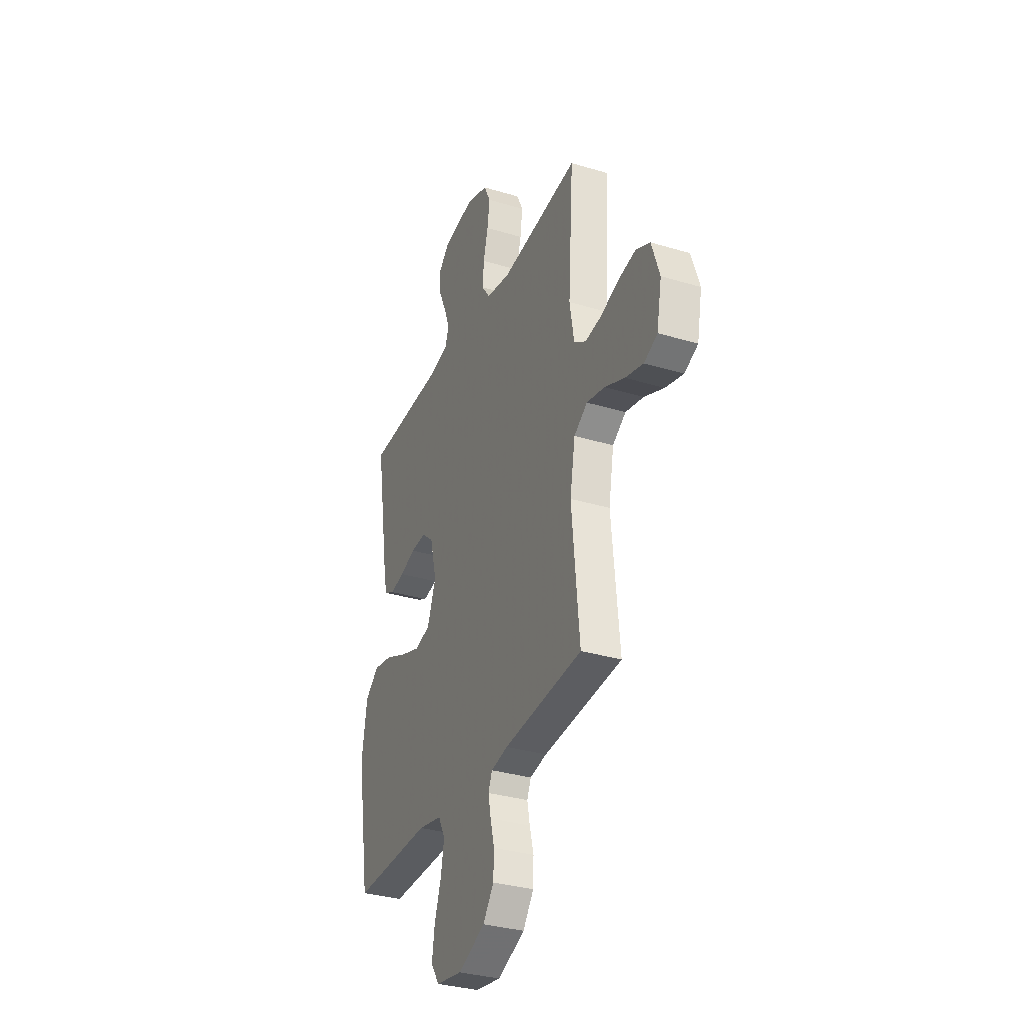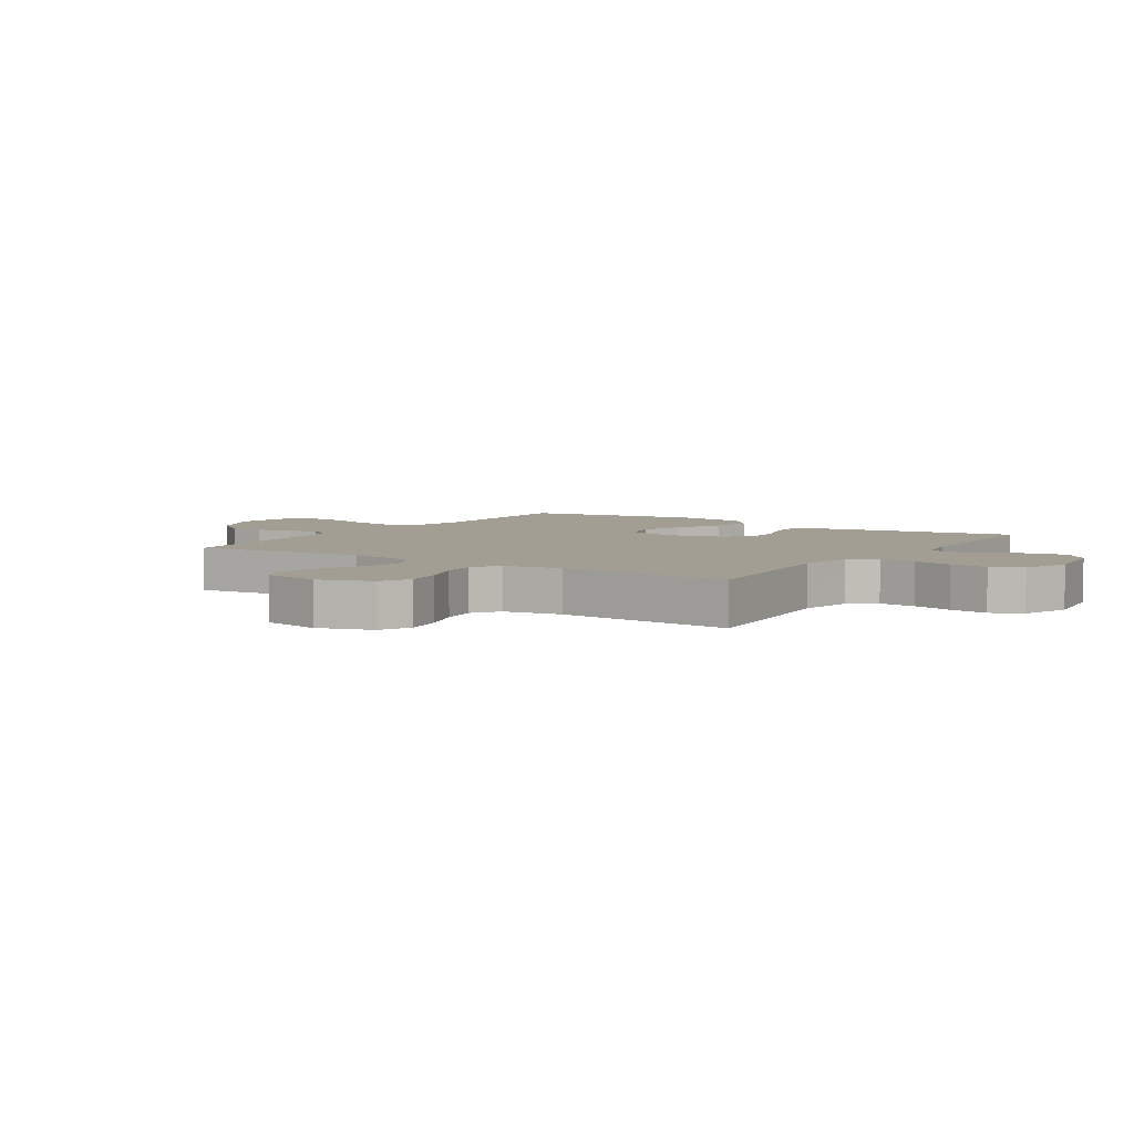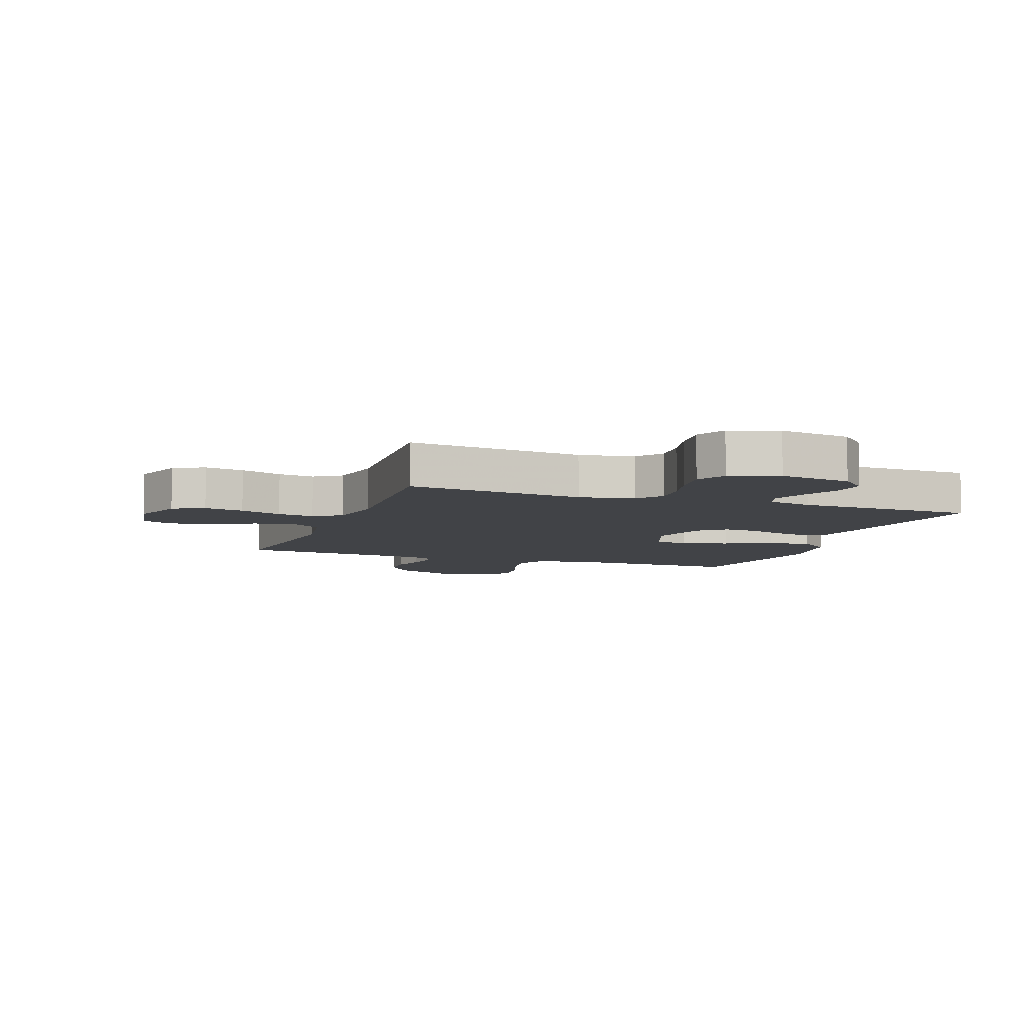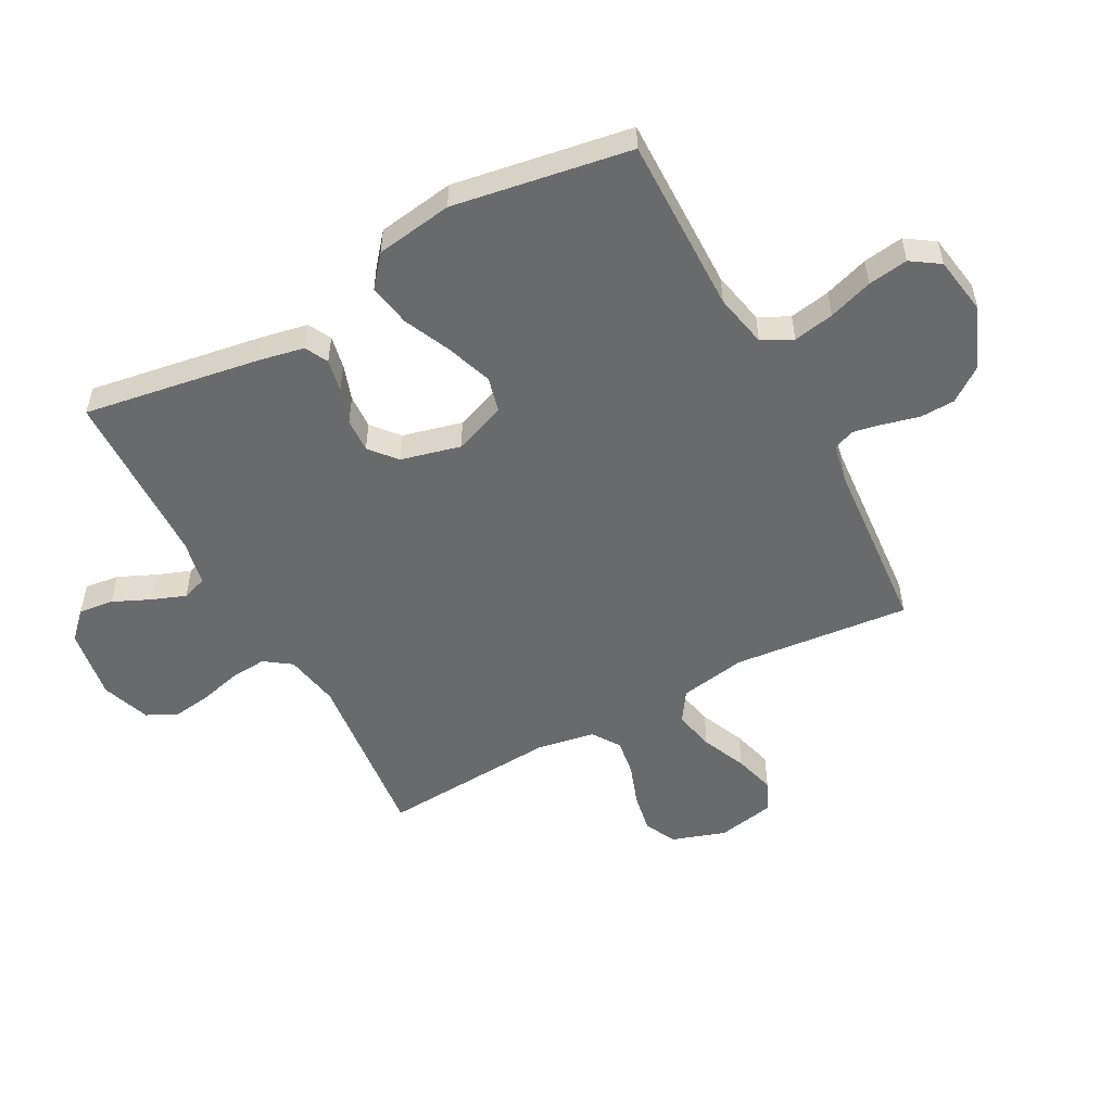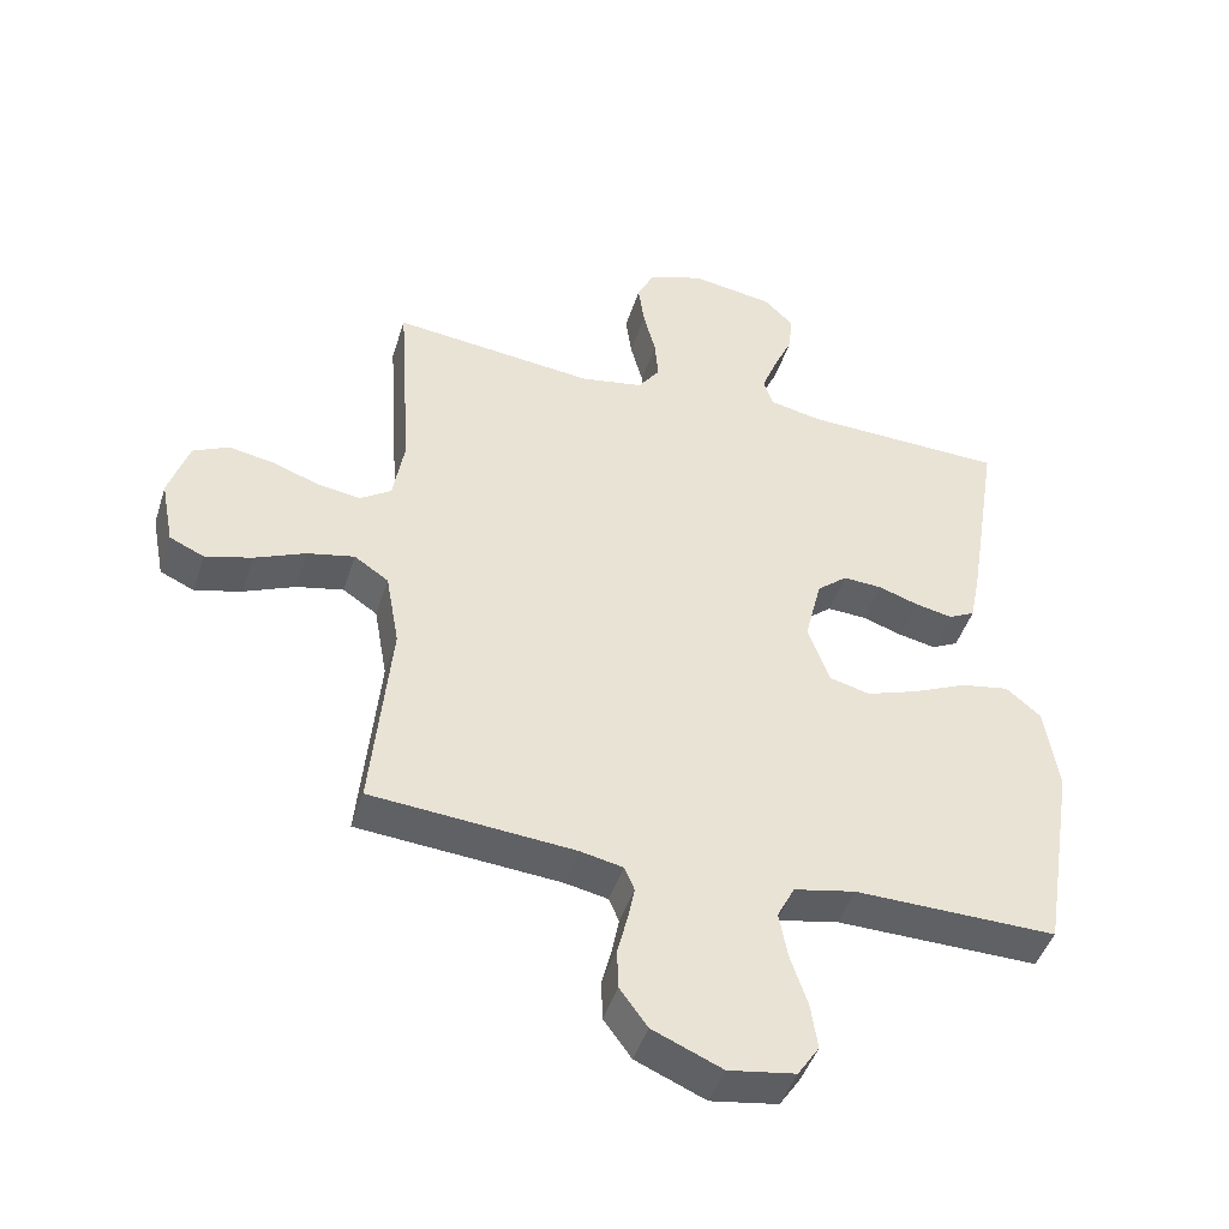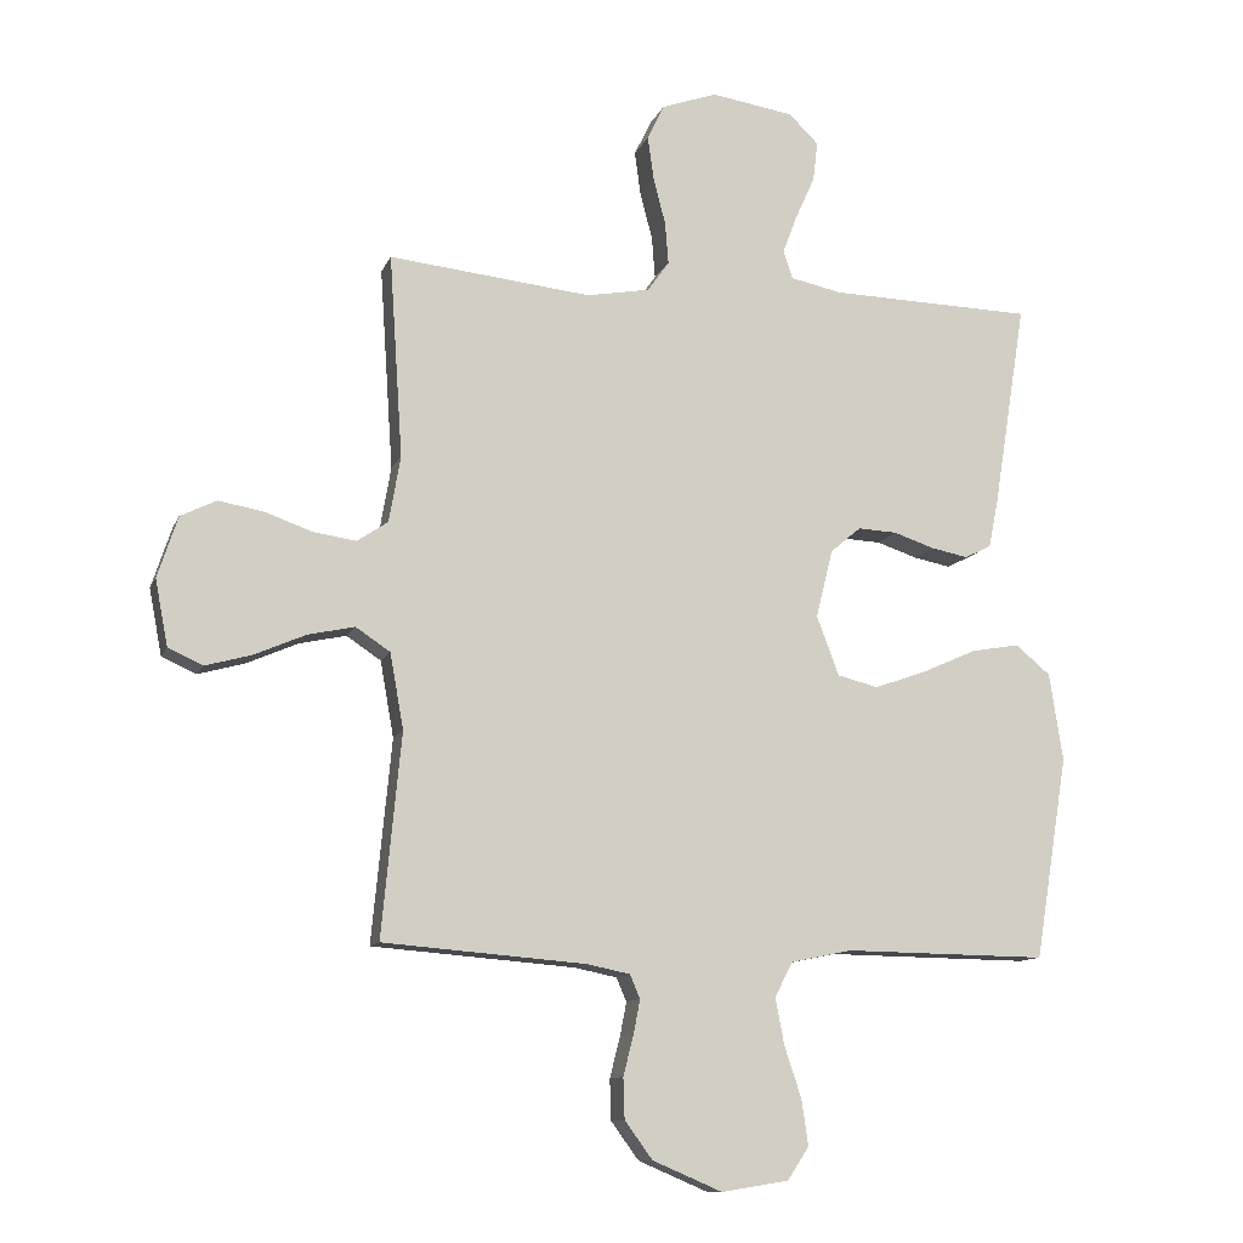
<metadata>
{"format":"obj","ext":"obj","renderer":"f3d","projection":"perspective","resolution":1024,"background":"white","views":[{"elev":-33.0,"azim":-112.6,"up":"+Z"},{"elev":5.2,"azim":-56.5,"up":"+Y"},{"elev":-7.1,"azim":-20.1,"up":"+Y"},{"elev":-52.9,"azim":118.3,"up":"+Y"},{"elev":-45.4,"azim":-17.3,"up":"+Z"},{"elev":-11.2,"azim":-16.1,"up":"+Z"}]}
</metadata>
<code>
v -0.5 0.07 -0.5
v -0.471 0.07 -0.2
v -0.491 0.07 -0.088
v -0.542 0.07 -0.054
v -0.611 0.07 -0.069
v -0.687 0.07 -0.102
v -0.756 0.07 -0.121
v -0.807 0.07 -0.098
v -0.826 0.07 0
v -0.796 0.07 0.091
v -0.743 0.07 0.117
v -0.676 0.07 0.105
v -0.605 0.07 0.08
v -0.543 0.07 0.071
v -0.497 0.07 0.102
v -0.48 0.07 0.2
v -0.5 0.07 0.5
v -0.2 0.07 0.468
v -0.107 0.07 0.485
v -0.075 0.07 0.53
v -0.08 0.07 0.592
v -0.098 0.07 0.661
v -0.107 0.07 0.726
v -0.082 0.07 0.778
v 0 0.07 0.807
v 0.122 0.07 0.788
v 0.166 0.07 0.745
v 0.159 0.07 0.686
v 0.131 0.07 0.624
v 0.109 0.07 0.566
v 0.123 0.07 0.524
v 0.2 0.07 0.508
v 0.5 0.07 0.5
v 0.452 0.07 0.2
v 0.437 0.07 0.125
v 0.398 0.07 0.105
v 0.343 0.07 0.116
v 0.283 0.07 0.136
v 0.225 0.07 0.139
v 0.18 0.07 0.101
v 0.155 0.07 0
v 0.188 0.07 -0.088
v 0.248 0.07 -0.103
v 0.325 0.07 -0.076
v 0.405 0.07 -0.04
v 0.477 0.07 -0.027
v 0.529 0.07 -0.07
v 0.549 0.07 -0.2
v 0.5 0.07 -0.5
v 0.2 0.07 -0.496
v 0.109 0.07 -0.515
v 0.083 0.07 -0.566
v 0.096 0.07 -0.635
v 0.121 0.07 -0.71
v 0.131 0.07 -0.778
v 0.099 0.07 -0.826
v 0 0.07 -0.842
v -0.103 0.07 -0.798
v -0.144 0.07 -0.742
v -0.146 0.07 -0.682
v -0.131 0.07 -0.623
v -0.121 0.07 -0.572
v -0.136 0.07 -0.537
v -0.2 0.07 -0.524
v -0.5 0 -0.5
v -0.471 0 -0.2
v -0.491 0 -0.088
v -0.542 0 -0.054
v -0.611 0 -0.069
v -0.687 0 -0.102
v -0.756 0 -0.121
v -0.807 0 -0.098
v -0.826 0 0
v -0.796 0 0.091
v -0.743 0 0.117
v -0.676 0 0.105
v -0.605 0 0.08
v -0.543 0 0.071
v -0.497 0 0.102
v -0.48 0 0.2
v -0.5 0 0.5
v -0.2 0 0.468
v -0.107 0 0.485
v -0.075 0 0.53
v -0.08 0 0.592
v -0.098 0 0.661
v -0.107 0 0.726
v -0.082 0 0.778
v 0 0 0.807
v 0.122 0 0.788
v 0.166 0 0.745
v 0.159 0 0.686
v 0.131 0 0.624
v 0.109 0 0.566
v 0.123 0 0.524
v 0.2 0 0.508
v 0.5 0 0.5
v 0.452 0 0.2
v 0.437 0 0.125
v 0.398 0 0.105
v 0.343 0 0.116
v 0.283 0 0.136
v 0.225 0 0.139
v 0.18 0 0.101
v 0.155 0 0
v 0.188 0 -0.088
v 0.248 0 -0.103
v 0.325 0 -0.076
v 0.405 0 -0.04
v 0.477 0 -0.027
v 0.529 0 -0.07
v 0.549 0 -0.2
v 0.5 0 -0.5
v 0.2 0 -0.496
v 0.109 0 -0.515
v 0.083 0 -0.566
v 0.096 0 -0.635
v 0.121 0 -0.71
v 0.131 0 -0.778
v 0.099 0 -0.826
v 0 0 -0.842
v -0.103 0 -0.798
v -0.144 0 -0.742
v -0.146 0 -0.682
v -0.131 0 -0.623
v -0.121 0 -0.572
v -0.136 0 -0.537
v -0.2 0 -0.524
f 59 60 61
f 58 59 61
f 57 58 61
f 56 57 61
f 55 56 61
f 54 55 61
f 53 54 61
f 52 53 61 62
f 51 52 62 63
f 48 49 50
f 47 48 50
f 46 47 50
f 45 46 50
f 44 45 50
f 51 63 64
f 50 51 64
f 44 50 64
f 43 44 64
f 36 37 38
f 35 36 38
f 34 35 38
f 33 34 38
f 32 33 38
f 31 32 38 39
f 30 31 39 40
f 27 28 29
f 26 27 29
f 25 26 29
f 24 25 29
f 23 24 29
f 22 23 29
f 21 22 29
f 20 21 29 30
f 30 40 41
f 20 30 41
f 19 20 41
f 16 17 18
f 19 41 42
f 18 19 42
f 16 18 42
f 15 16 42
f 11 12 13
f 10 11 13
f 9 10 13
f 8 9 13
f 7 8 13
f 6 7 13
f 5 6 13
f 4 5 13 14
f 64 1 2
f 43 64 2
f 42 43 2
f 14 15 42
f 4 14 42
f 3 4 42
f 2 3 42
f 125 124 123
f 125 123 122
f 125 122 121
f 125 121 120
f 125 120 119
f 125 119 118
f 125 118 117
f 126 125 117 116
f 127 126 116 115
f 114 113 112
f 114 112 111
f 114 111 110
f 114 110 109
f 114 109 108
f 128 127 115
f 128 115 114
f 128 114 108
f 128 108 107
f 102 101 100
f 102 100 99
f 102 99 98
f 102 98 97
f 102 97 96
f 103 102 96 95
f 104 103 95 94
f 93 92 91
f 93 91 90
f 93 90 89
f 93 89 88
f 93 88 87
f 93 87 86
f 93 86 85
f 94 93 85 84
f 105 104 94
f 105 94 84
f 105 84 83
f 82 81 80
f 106 105 83
f 106 83 82
f 106 82 80
f 106 80 79
f 77 76 75
f 77 75 74
f 77 74 73
f 77 73 72
f 77 72 71
f 77 71 70
f 77 70 69
f 78 77 69 68
f 66 65 128
f 66 128 107
f 66 107 106
f 106 79 78
f 106 78 68
f 106 68 67
f 106 67 66
f 1 65 66 2
f 2 66 67 3
f 3 67 68 4
f 4 68 69 5
f 5 69 70 6
f 6 70 71 7
f 7 71 72 8
f 8 72 73 9
f 9 73 74 10
f 10 74 75 11
f 11 75 76 12
f 12 76 77 13
f 13 77 78 14
f 14 78 79 15
f 15 79 80 16
f 16 80 81 17
f 17 81 82 18
f 18 82 83 19
f 19 83 84 20
f 20 84 85 21
f 21 85 86 22
f 22 86 87 23
f 23 87 88 24
f 24 88 89 25
f 25 89 90 26
f 26 90 91 27
f 27 91 92 28
f 28 92 93 29
f 29 93 94 30
f 30 94 95 31
f 31 95 96 32
f 32 96 97 33
f 33 97 98 34
f 34 98 99 35
f 35 99 100 36
f 36 100 101 37
f 37 101 102 38
f 38 102 103 39
f 39 103 104 40
f 40 104 105 41
f 41 105 106 42
f 42 106 107 43
f 43 107 108 44
f 44 108 109 45
f 45 109 110 46
f 46 110 111 47
f 47 111 112 48
f 48 112 113 49
f 49 113 114 50
f 50 114 115 51
f 51 115 116 52
f 52 116 117 53
f 53 117 118 54
f 54 118 119 55
f 55 119 120 56
f 56 120 121 57
f 57 121 122 58
f 58 122 123 59
f 59 123 124 60
f 60 124 125 61
f 61 125 126 62
f 62 126 127 63
f 63 127 128 64
f 64 128 65 1

</code>
